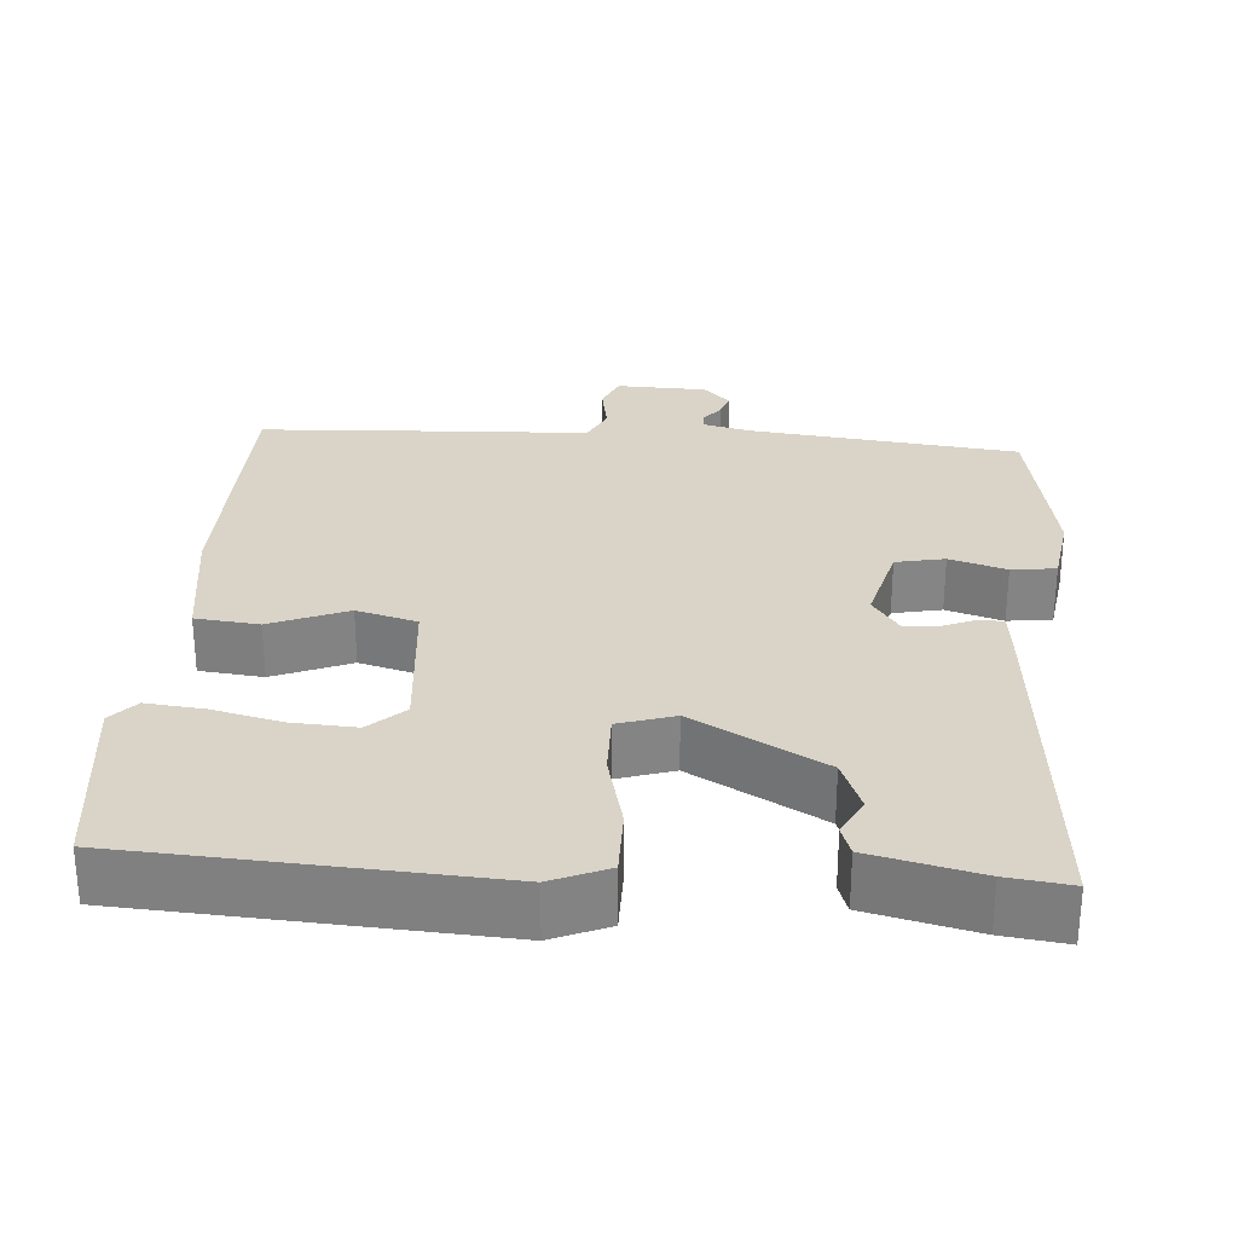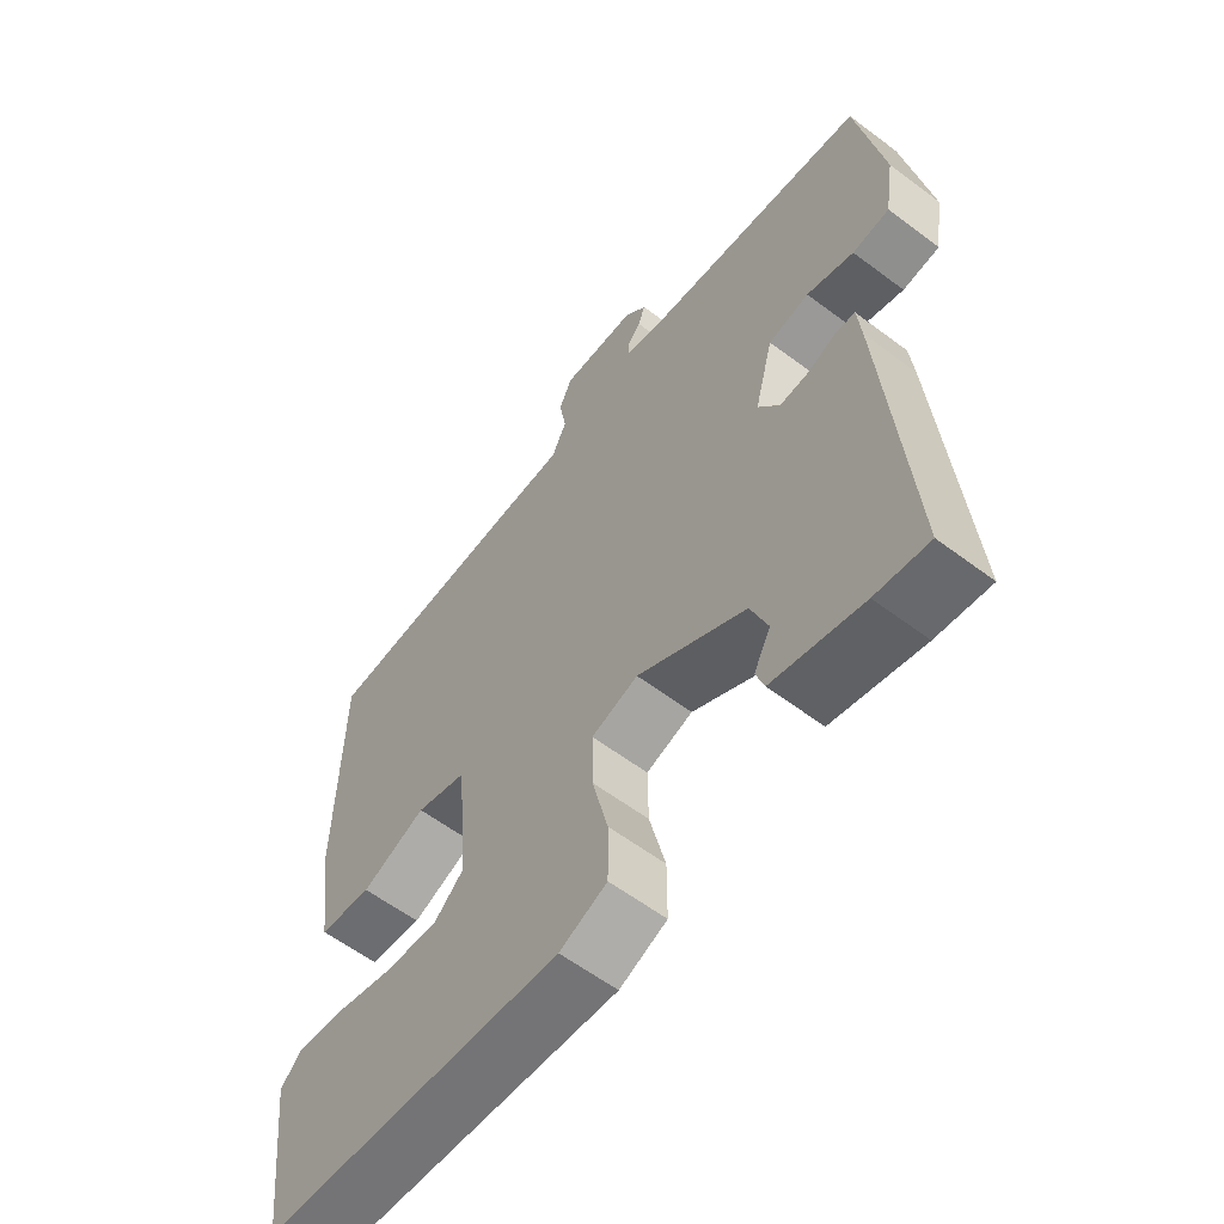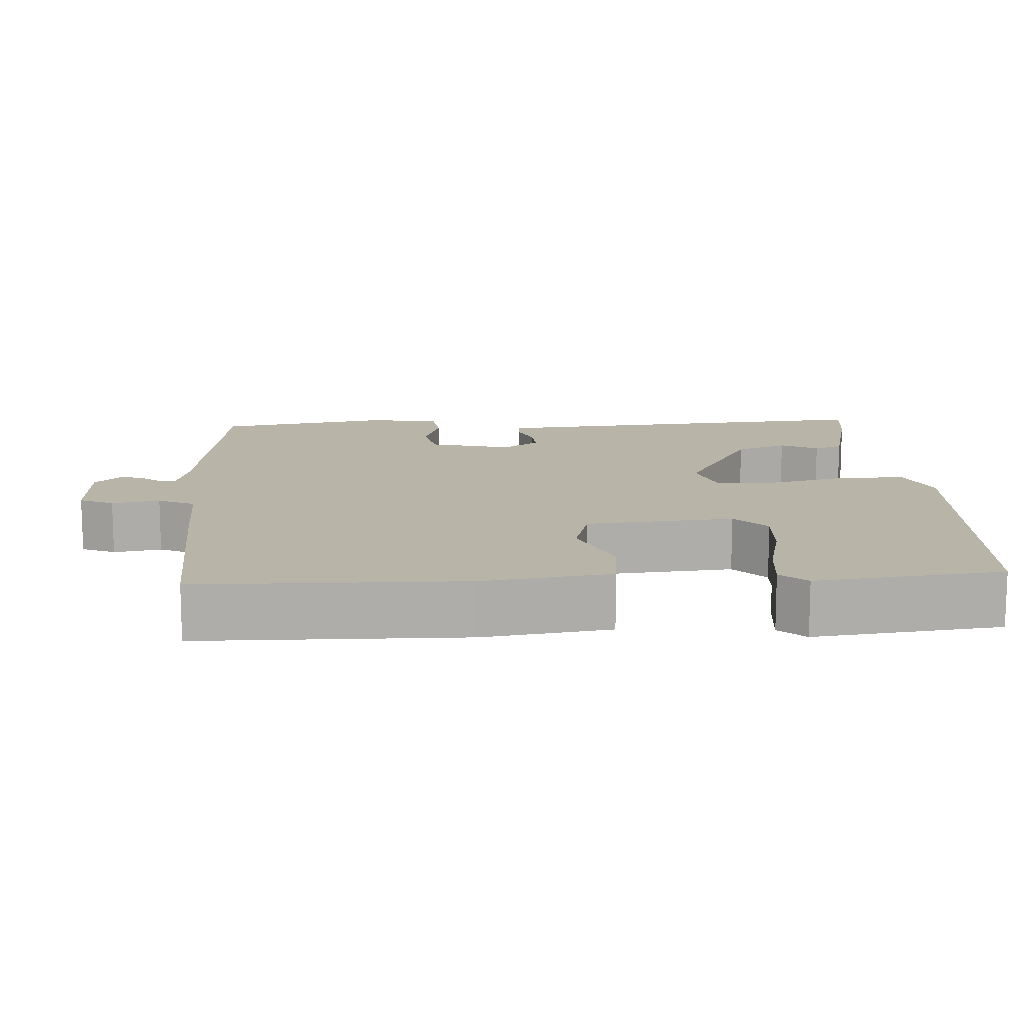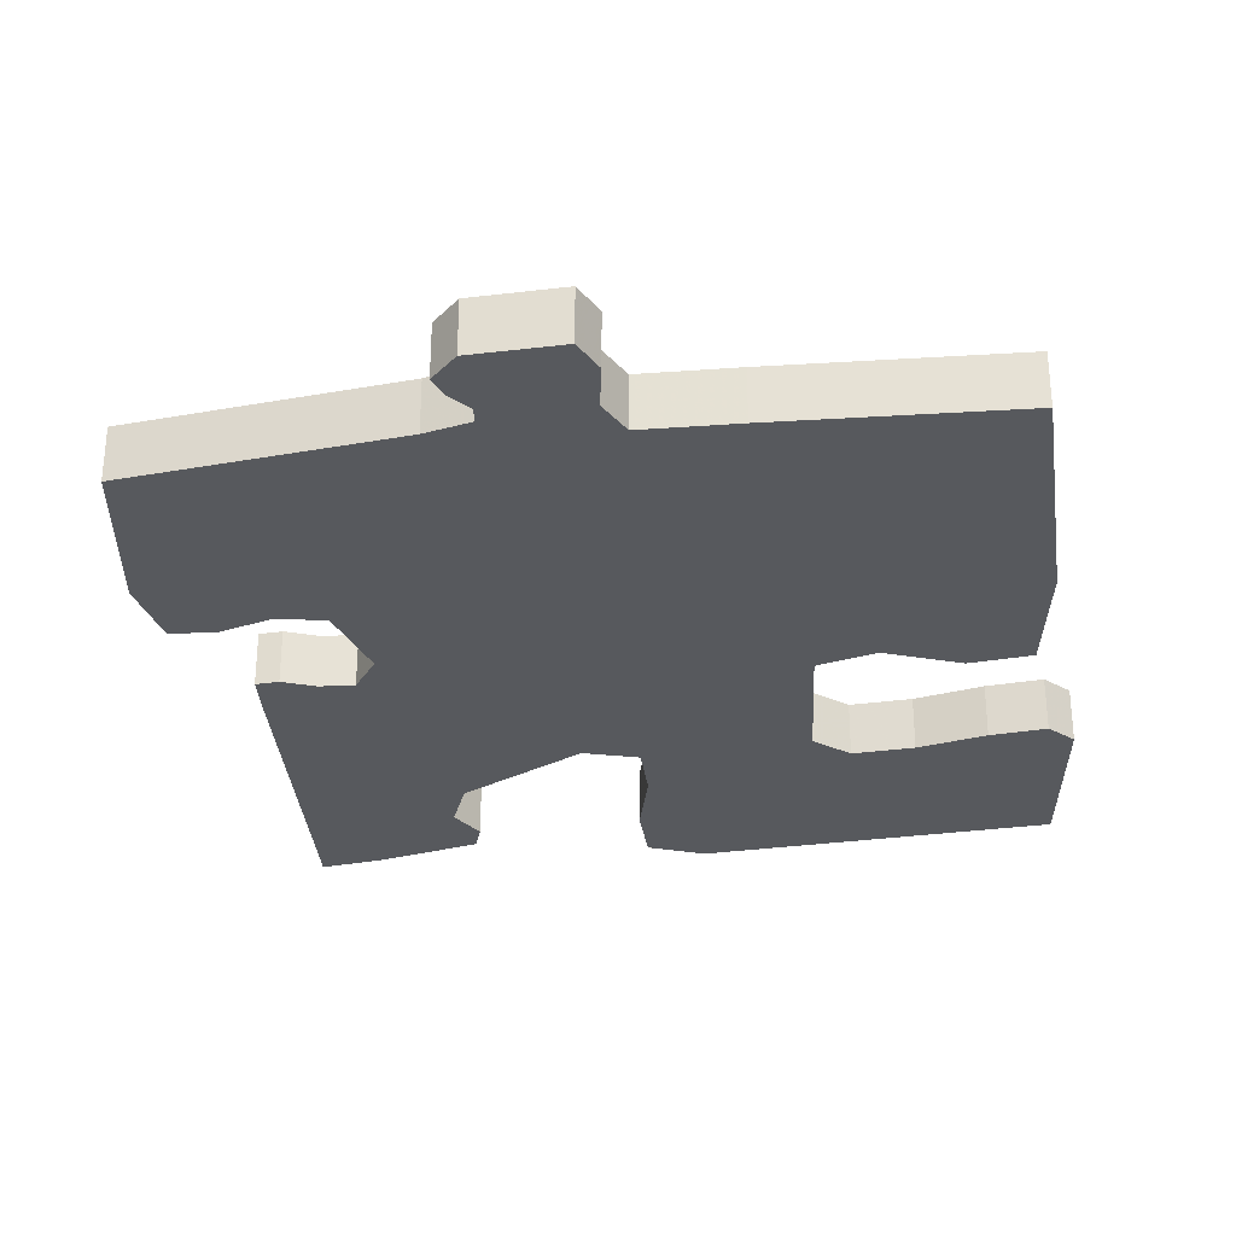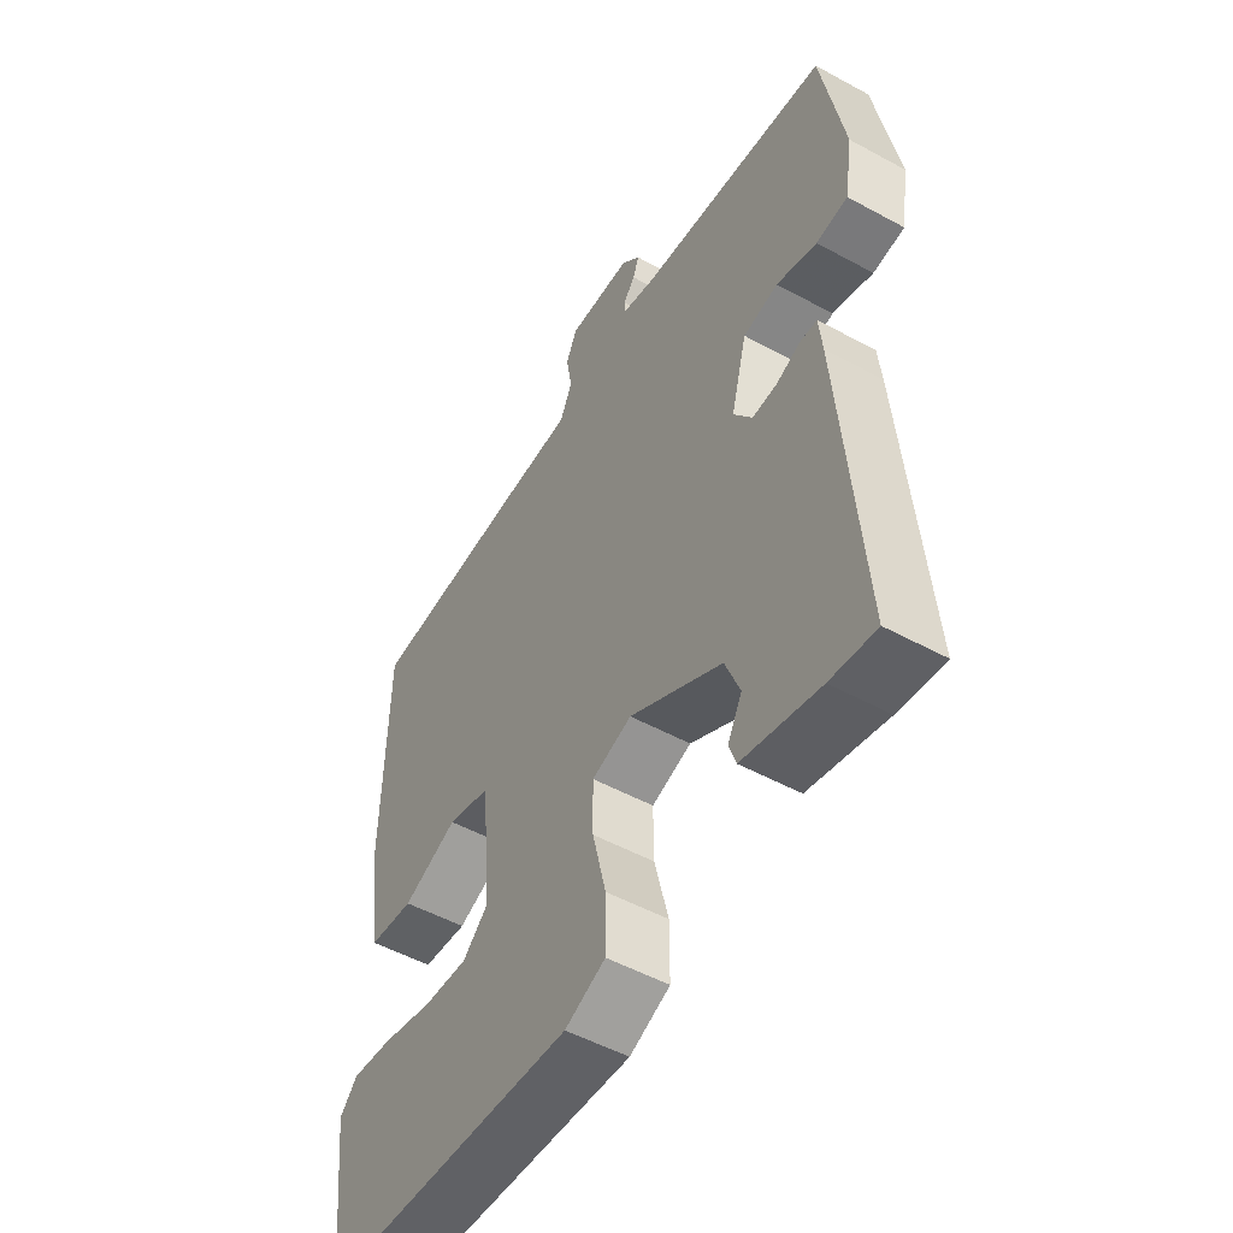
<metadata>
{"format":"obj","ext":"obj","renderer":"f3d","projection":"perspective","resolution":1024,"background":"white","views":[{"elev":28.7,"azim":-176.0,"up":"+Y"},{"elev":-59.4,"azim":-127.7,"up":"+Z"},{"elev":13.1,"azim":86.5,"up":"+Y"},{"elev":-29.7,"azim":8.0,"up":"+Y"},{"elev":-51.7,"azim":-120.6,"up":"+Z"}]}
</metadata>
<code>
v 0.5 0.07 -0.5
v 0.029 0.07 -0.53
v -0.045 0.07 -0.499
v -0.045 0.07 -0.412
v -0.02 0.07 -0.309
v -0.019 0.07 -0.226
v -0.092 0.07 -0.203
v -0.262 0.07 -0.298
v -0.289 0.07 -0.367
v -0.263 0.07 -0.417
v -0.276 0.07 -0.455
v -0.417 0.07 -0.489
v -0.5 0.07 -0.5
v -0.462 0.07 -0.026
v -0.456 0.07 0.035
v -0.425 0.07 0.037
v -0.381 0.07 0.019
v -0.335 0.07 0.016
v -0.301 0.07 0.065
v -0.33 0.07 0.175
v -0.394 0.07 0.188
v -0.468 0.07 0.165
v -0.526 0.07 0.172
v -0.541 0.07 0.268
v -0.5 0.07 0.5
v -0.147 0.07 0.542
v -0.086 0.07 0.557
v -0.084 0.07 0.579
v -0.106 0.07 0.606
v -0.117 0.07 0.637
v -0.082 0.07 0.673
v 0.036 0.07 0.677
v 0.056 0.07 0.632
v 0.045 0.07 0.568
v 0.068 0.07 0.519
v 0.191 0.07 0.515
v 0.5 0.07 0.5
v 0.506 0.07 0.146
v 0.482 0.07 -0.023
v 0.399 0.07 -0.032
v 0.298 0.07 0.009
v 0.219 0.07 -0.013
v 0.202 0.07 -0.21
v 0.248 0.07 -0.252
v 0.33 0.07 -0.247
v 0.422 0.07 -0.225
v 0.497 0.07 -0.217
v 0.529 0.07 -0.252
v 0.5 0 -0.5
v 0.029 0 -0.53
v -0.045 0 -0.499
v -0.045 0 -0.412
v -0.02 0 -0.309
v -0.019 0 -0.226
v -0.092 0 -0.203
v -0.262 0 -0.298
v -0.289 0 -0.367
v -0.263 0 -0.417
v -0.276 0 -0.455
v -0.417 0 -0.489
v -0.5 0 -0.5
v -0.462 0 -0.026
v -0.456 0 0.035
v -0.425 0 0.037
v -0.381 0 0.019
v -0.335 0 0.016
v -0.301 0 0.065
v -0.33 0 0.175
v -0.394 0 0.188
v -0.468 0 0.165
v -0.526 0 0.172
v -0.541 0 0.268
v -0.5 0 0.5
v -0.147 0 0.542
v -0.086 0 0.557
v -0.084 0 0.579
v -0.106 0 0.606
v -0.117 0 0.637
v -0.082 0 0.673
v 0.036 0 0.677
v 0.056 0 0.632
v 0.045 0 0.568
v 0.068 0 0.519
v 0.191 0 0.515
v 0.5 0 0.5
v 0.506 0 0.146
v 0.482 0 -0.023
v 0.399 0 -0.032
v 0.298 0 0.009
v 0.219 0 -0.013
v 0.202 0 -0.21
v 0.248 0 -0.252
v 0.33 0 -0.247
v 0.422 0 -0.225
v 0.497 0 -0.217
v 0.529 0 -0.252
f 2 3 4
f 1 2 4
f 48 1 4
f 47 48 4
f 46 47 4
f 45 46 4
f 44 45 4 5
f 43 44 5 6
f 42 43 6 7
f 39 40 41
f 38 39 41
f 37 38 41
f 36 37 41
f 35 36 41
f 34 35 41 42
f 32 33 34
f 31 32 34
f 30 31 34
f 29 30 34
f 28 29 34
f 34 42 7
f 28 34 7
f 27 28 7
f 24 25 26
f 23 24 26
f 22 23 26
f 21 22 26
f 20 21 26 27
f 19 20 27 7
f 15 16 17
f 14 15 17
f 13 14 17
f 12 13 17
f 11 12 17
f 9 10 11
f 9 11 17
f 8 9 17 18
f 7 8 18 19
f 52 51 50
f 52 50 49
f 52 49 96
f 52 96 95
f 52 95 94
f 52 94 93
f 53 52 93 92
f 54 53 92 91
f 55 54 91 90
f 89 88 87
f 89 87 86
f 89 86 85
f 89 85 84
f 89 84 83
f 90 89 83 82
f 82 81 80
f 82 80 79
f 82 79 78
f 82 78 77
f 82 77 76
f 55 90 82
f 55 82 76
f 55 76 75
f 74 73 72
f 74 72 71
f 74 71 70
f 74 70 69
f 75 74 69 68
f 55 75 68 67
f 65 64 63
f 65 63 62
f 65 62 61
f 65 61 60
f 65 60 59
f 59 58 57
f 65 59 57
f 66 65 57 56
f 67 66 56 55
f 1 49 50 2
f 2 50 51 3
f 3 51 52 4
f 4 52 53 5
f 5 53 54 6
f 6 54 55 7
f 7 55 56 8
f 8 56 57 9
f 9 57 58 10
f 10 58 59 11
f 11 59 60 12
f 12 60 61 13
f 13 61 62 14
f 14 62 63 15
f 15 63 64 16
f 16 64 65 17
f 17 65 66 18
f 18 66 67 19
f 19 67 68 20
f 20 68 69 21
f 21 69 70 22
f 22 70 71 23
f 23 71 72 24
f 24 72 73 25
f 25 73 74 26
f 26 74 75 27
f 27 75 76 28
f 28 76 77 29
f 29 77 78 30
f 30 78 79 31
f 31 79 80 32
f 32 80 81 33
f 33 81 82 34
f 34 82 83 35
f 35 83 84 36
f 36 84 85 37
f 37 85 86 38
f 38 86 87 39
f 39 87 88 40
f 40 88 89 41
f 41 89 90 42
f 42 90 91 43
f 43 91 92 44
f 44 92 93 45
f 45 93 94 46
f 46 94 95 47
f 47 95 96 48
f 48 96 49 1

</code>
